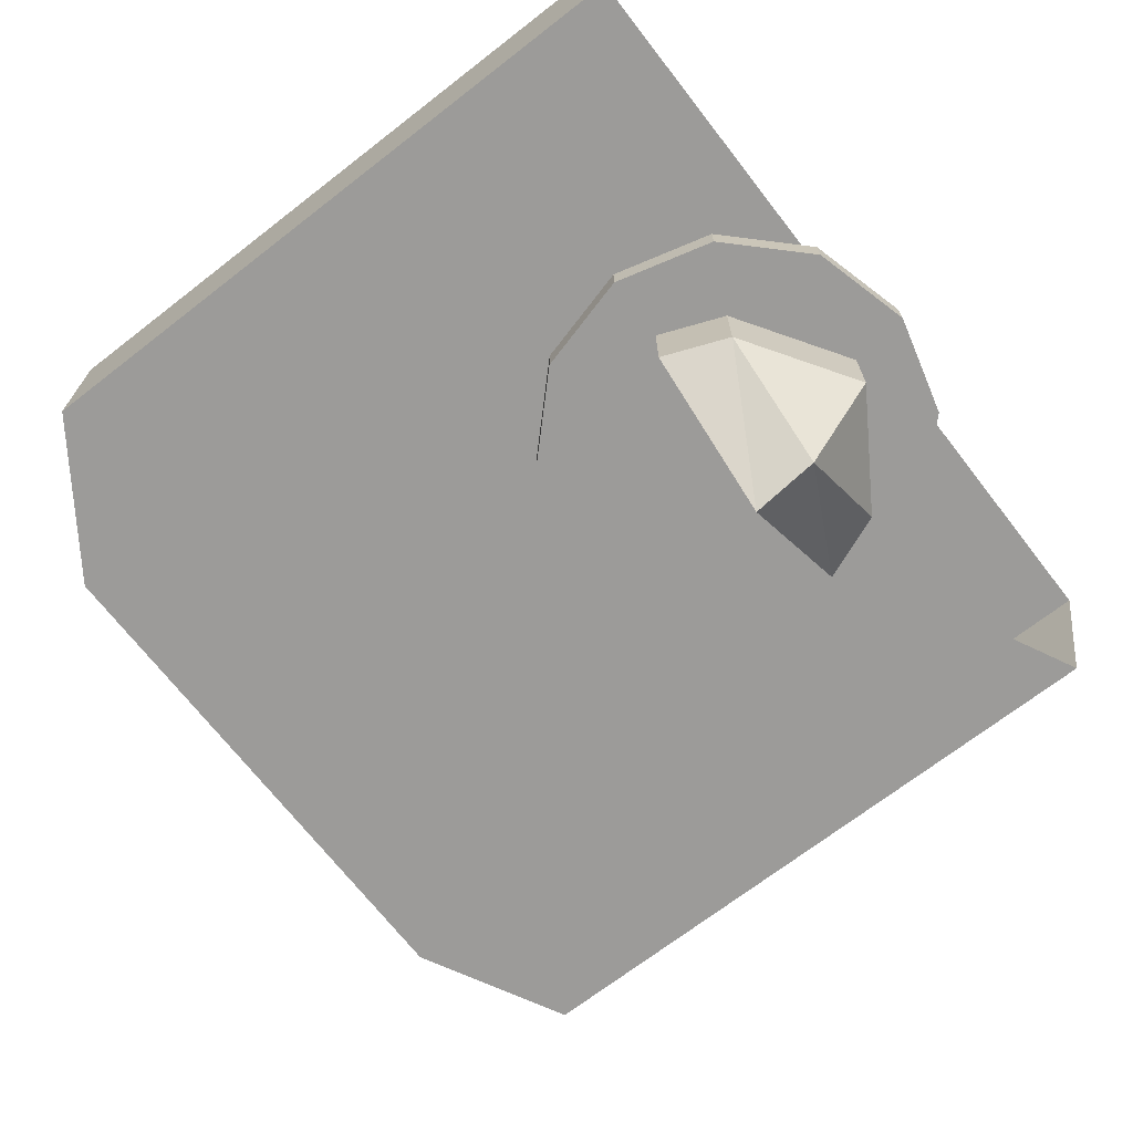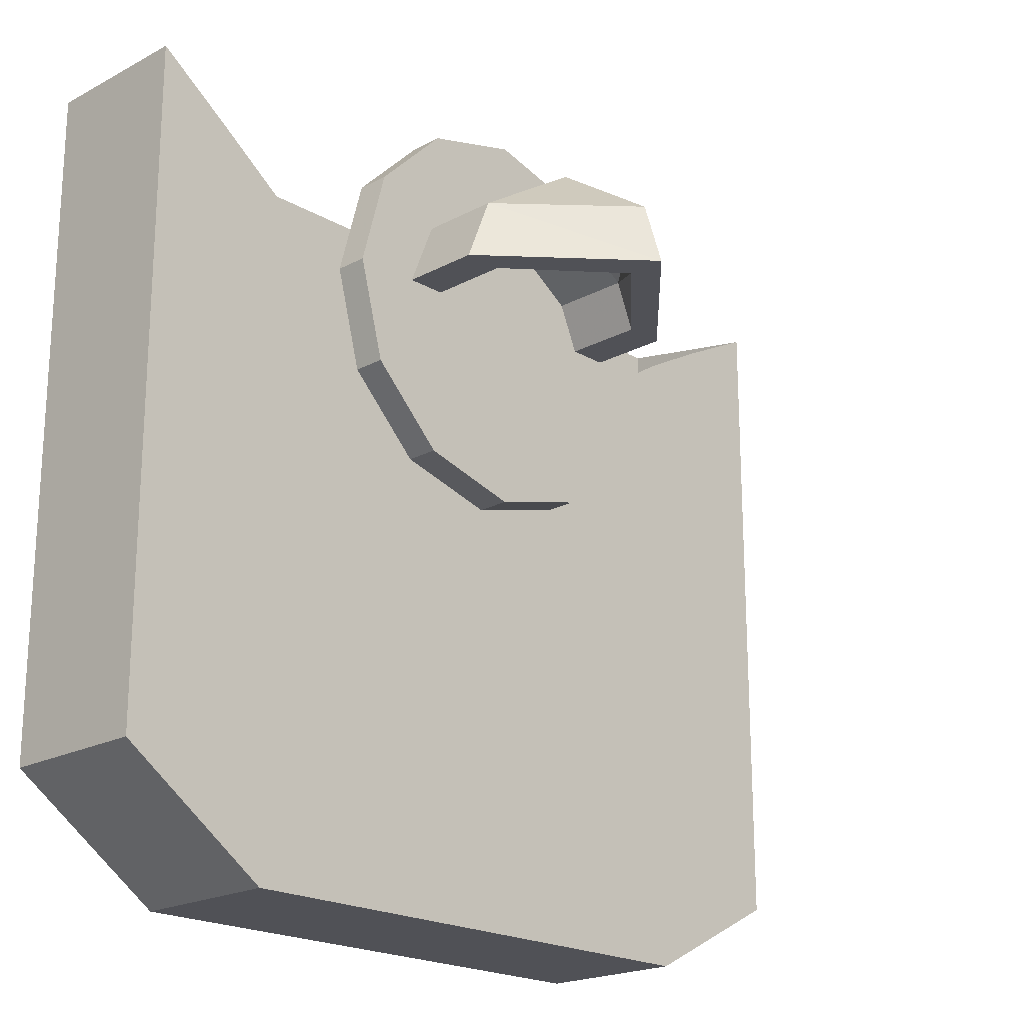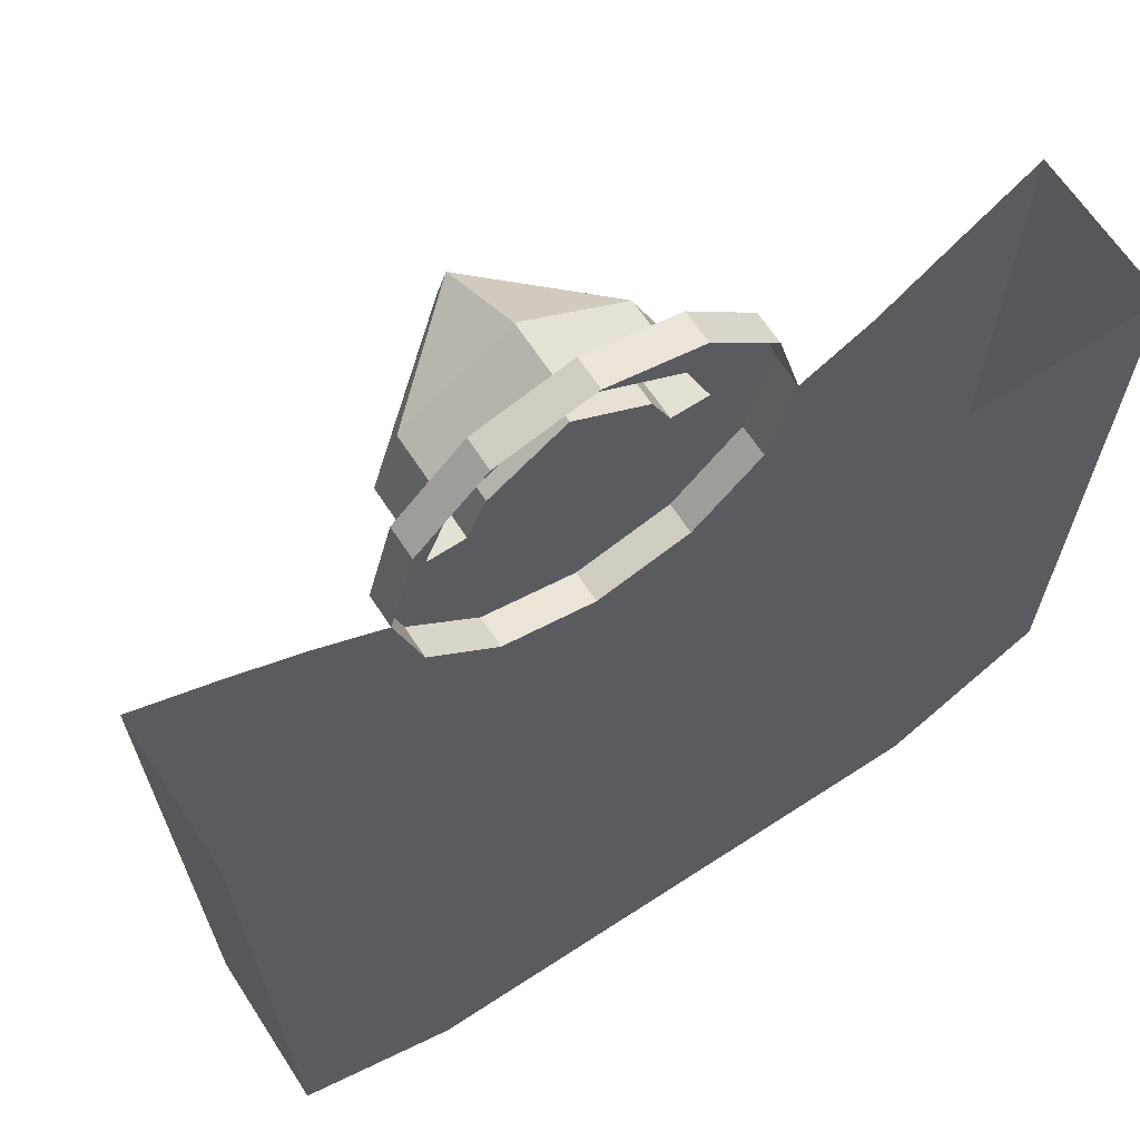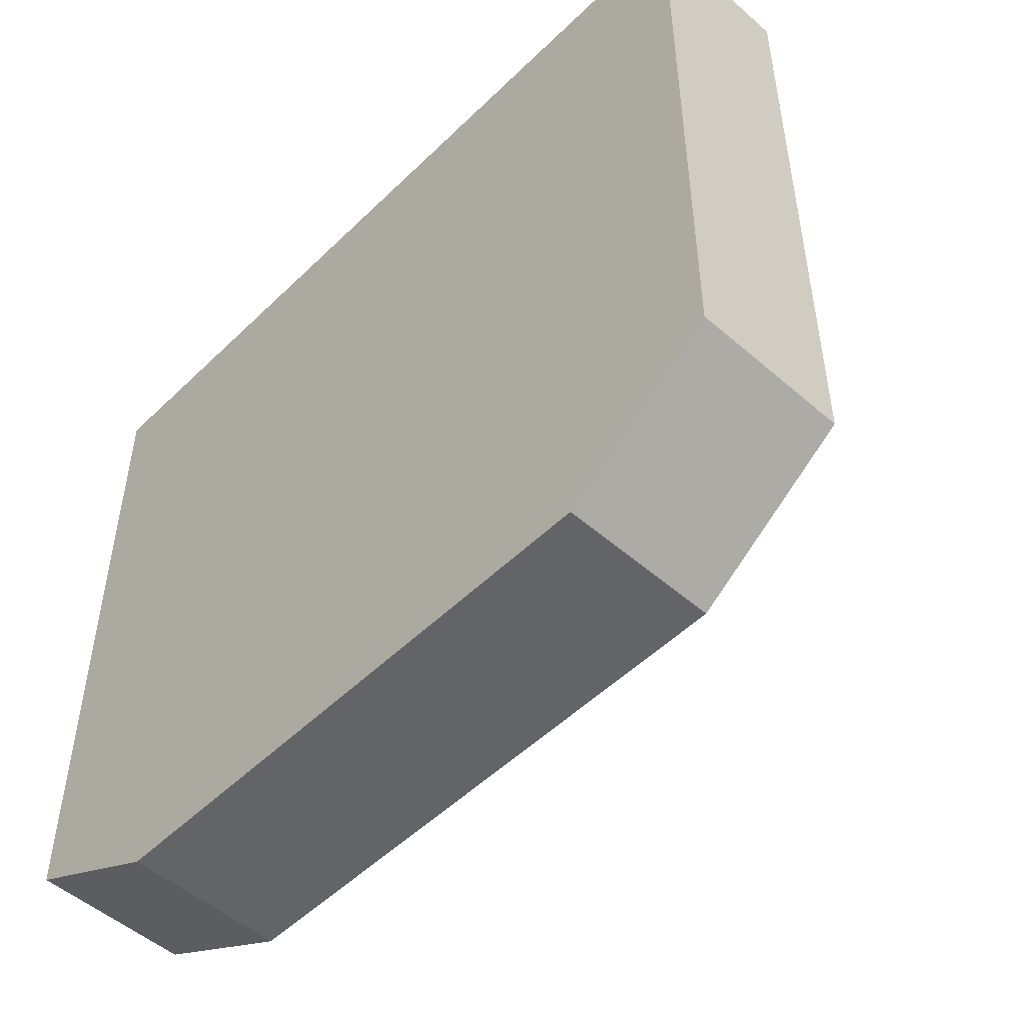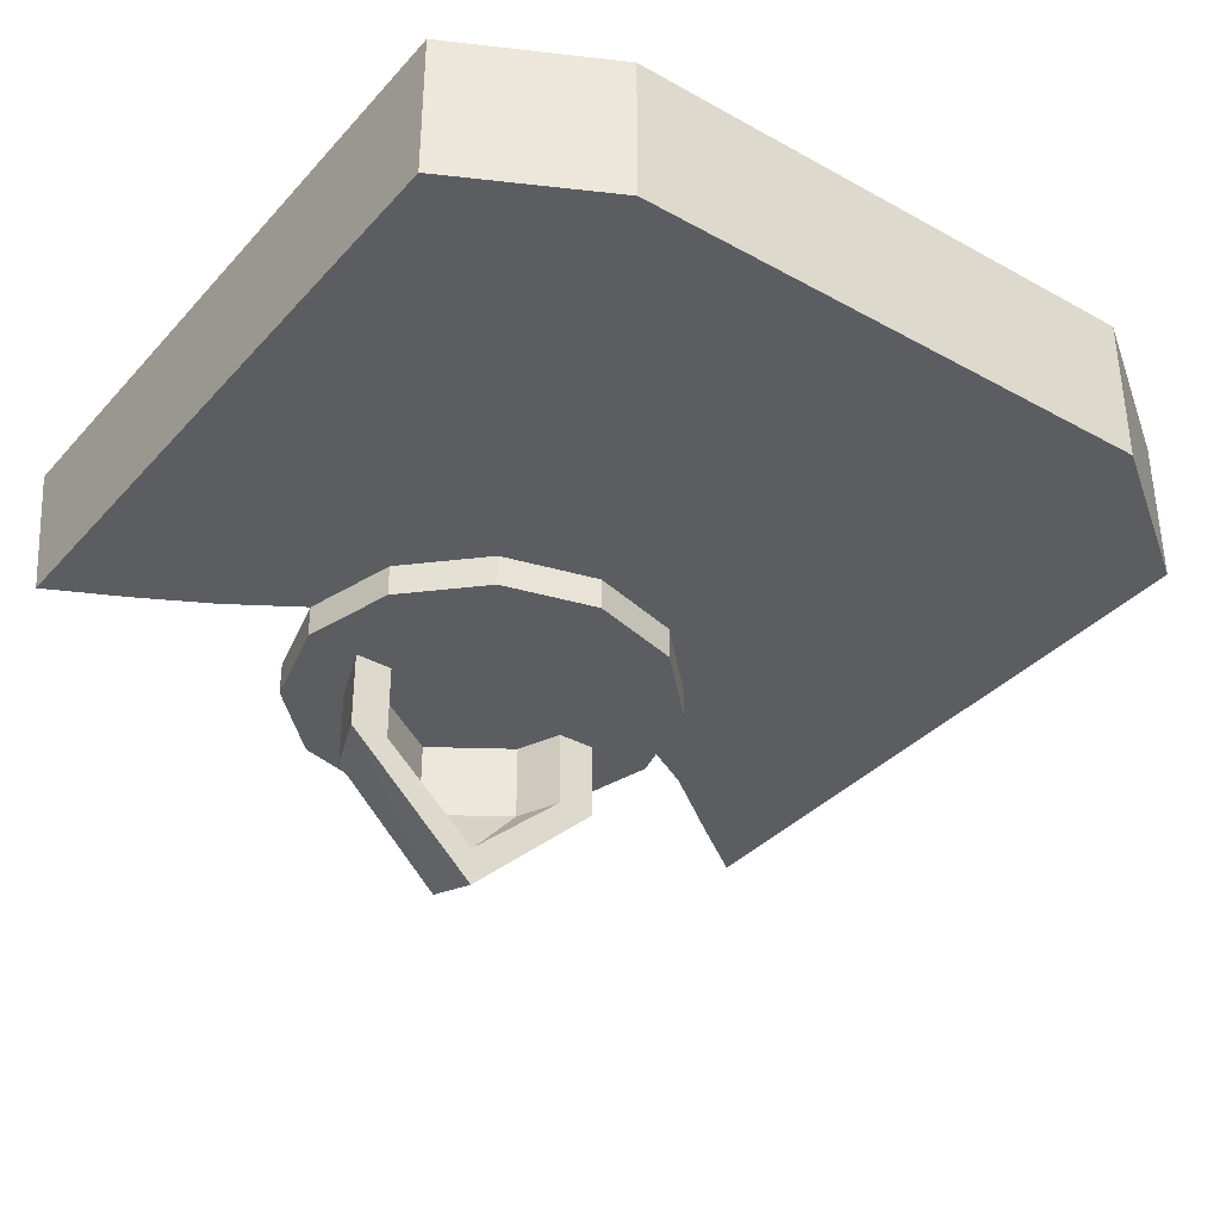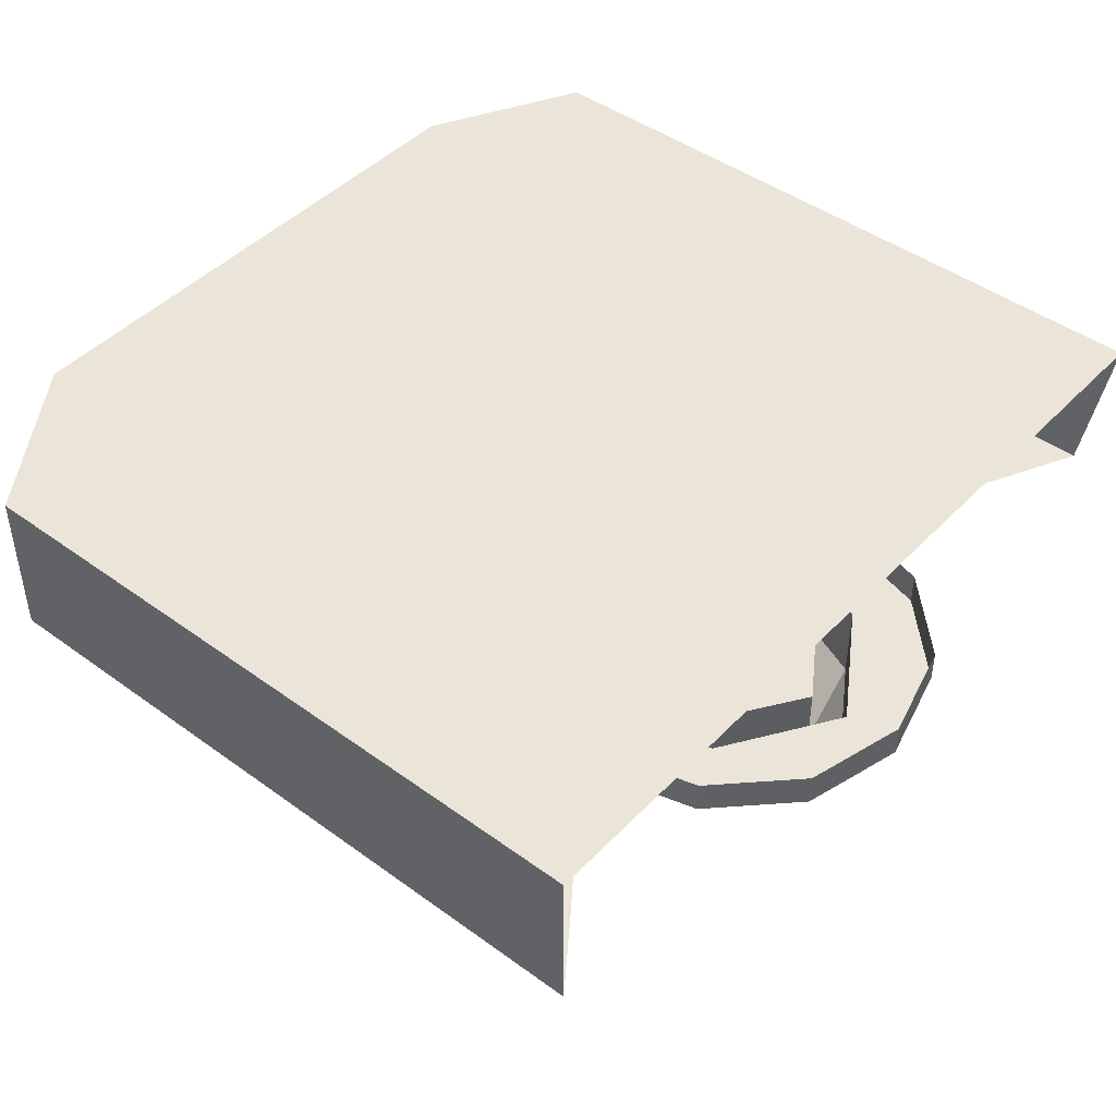
<metadata>
{"format":"obj","ext":"obj","renderer":"f3d","projection":"perspective","resolution":1024,"background":"white","views":[{"elev":-69.7,"azim":127.8,"up":"+Z"},{"elev":-20.5,"azim":133.9,"up":"+Y"},{"elev":65.9,"azim":-33.2,"up":"+Y"},{"elev":-51.1,"azim":46.5,"up":"+Y"},{"elev":-36.0,"azim":-36.0,"up":"+Z"},{"elev":45.1,"azim":130.2,"up":"+Z"}]}
</metadata>
<code>
v -0.4062 -1.039 0.3203
v -0.3203 -1.086 0.3203
v -0.3203 -1.875 0.3203
v -0.5 -1.781 0.3203
v -0.5 -0.9922 0.3203
v -0.5 -1.781 0.5
v -0.5 -0.9609 0.5
v 0.5 -0.9609 0.5
v 0.5 -1.75 0.5
v 0.5 -1.75 0.3203
v 0.5 -0.9609 0.3203
v 0.4141 -1.023 0.3203
v 0.3203 -1.094 0.3203
v 0.3203 -1.875 0.3203
v 0.2344 -1.141 0.3203
v 0.2031 -1.258 0.3203
v 0.2031 -1.258 0.2812
v 0.2344 -1.141 0.2812
v 0.2031 -1.023 0.3203
v 0.2031 -1.023 0.2812
v 0.1172 -0.9375 0.3203
v 0.1172 -0.9375 0.2812
v 0 -0.9062 0.3203
v 0 -0.9062 0.2812
v -0.1172 -0.9375 0.3203
v -0.1172 -0.9375 0.2812
v -0.2031 -1.023 0.3203
v -0.2031 -1.023 0.2812
v -0.2344 -1.141 0.3203
v -0.2344 -1.141 0.2812
v -0.2031 -1.258 0.3203
v -0.1172 -1.344 0.3203
v 0 -1.375 0.3203
v 0.3203 -1.875 0.5
v -0.3203 -1.875 0.5
v 0.1172 -1.344 0.3203
v 0.1172 -1.344 0.2812
v 0.1094 -1.141 0.2812
v 0.1562 -1.141 0.2812
v 0.125 -1.062 0.2812
v -0.007812 -0.9766 0.2812
v -0.1406 -1.062 0.2812
v -0.1719 -1.141 0.2812
v -0.2031 -1.258 0.2812
v -0.1172 -1.344 0.2812
v 0 -1.375 0.2812
v 0.08594 -1.086 0.2812
v 0.08594 -1.086 0.1875
v 0.1094 -1.141 0.1875
v 0.1562 -1.141 0.1875
v 0.125 -1.062 0.1875
v -0.007812 -0.9766 0.1875
v -0.1406 -1.062 0.1875
v -0.1719 -1.141 0.1875
v -0.125 -1.141 0.2812
v -0.125 -1.141 0.1875
v -0.1016 -1.086 0.2812
v -0.1016 -1.086 0.1875
v -0.007812 -1.023 0.2812
v -0.007812 -1.023 0.1875
v -0.007812 -1.086 0.08594
v -0.007812 -1.141 0.08594
v -0.007812 -1.141 0.03906
v -0.007812 -1.062 0.0625
f 1 2 3
f 1 3 4
f 1 4 5
f 5 4 6
f 5 6 7
f 7 6 8
f 8 6 9
f 8 9 10
f 8 10 11
f 11 10 12
f 12 10 13
f 13 10 14
f 13 14 15
f 15 14 16
f 29 31 2
f 2 31 3
f 3 31 32
f 3 32 33
f 3 33 14
f 3 14 34
f 3 34 35
f 3 35 4
f 4 35 6
f 6 35 34
f 6 34 9
f 9 34 14
f 9 14 10
f 33 36 14
f 14 36 16
f 39 50 40
f 40 50 51
f 42 53 43
f 43 53 54
f 50 63 51
f 51 63 64
f 53 64 54
f 54 64 63
f 15 16 17
f 15 17 18
f 15 18 19
f 19 18 20
f 19 20 21
f 21 20 22
f 21 22 23
f 23 22 24
f 23 24 25
f 25 24 26
f 25 26 27
f 27 26 28
f 27 28 29
f 29 28 30
f 29 30 31
f 16 36 37
f 16 37 17
f 30 44 31
f 31 44 32
f 32 44 45
f 32 45 33
f 33 45 46
f 33 46 36
f 36 46 37
f 17 37 38
f 17 38 39
f 17 39 18
f 18 39 20
f 20 39 40
f 20 40 22
f 22 40 41
f 22 41 24
f 24 41 26
f 26 41 42
f 26 42 28
f 28 42 30
f 30 42 43
f 30 43 44
f 37 46 47
f 37 47 38
f 43 55 45
f 43 45 44
f 55 57 46
f 55 46 45
f 57 59 46
f 46 59 47
f 38 47 48
f 38 48 49
f 40 51 41
f 41 51 52
f 41 52 42
f 42 52 53
f 55 56 57
f 57 56 58
f 57 58 59
f 47 59 60
f 47 60 48
f 48 60 61
f 48 61 49
f 49 61 62
f 51 64 52
f 52 64 53
f 56 62 58
f 58 62 61
f 58 61 60
f 58 60 59
f 38 49 39
f 39 49 50
f 43 54 55
f 55 54 56
f 49 62 50
f 50 62 63
f 54 63 56
f 56 63 62

</code>
